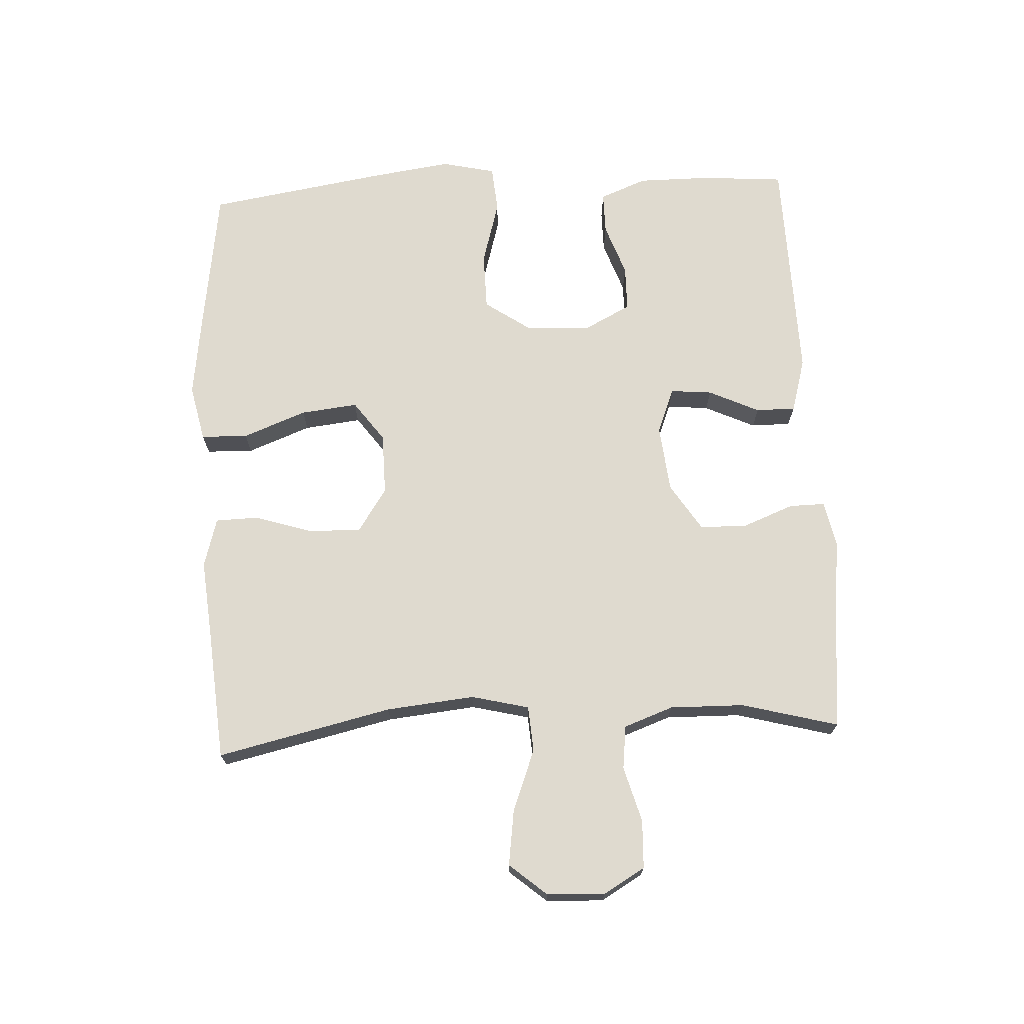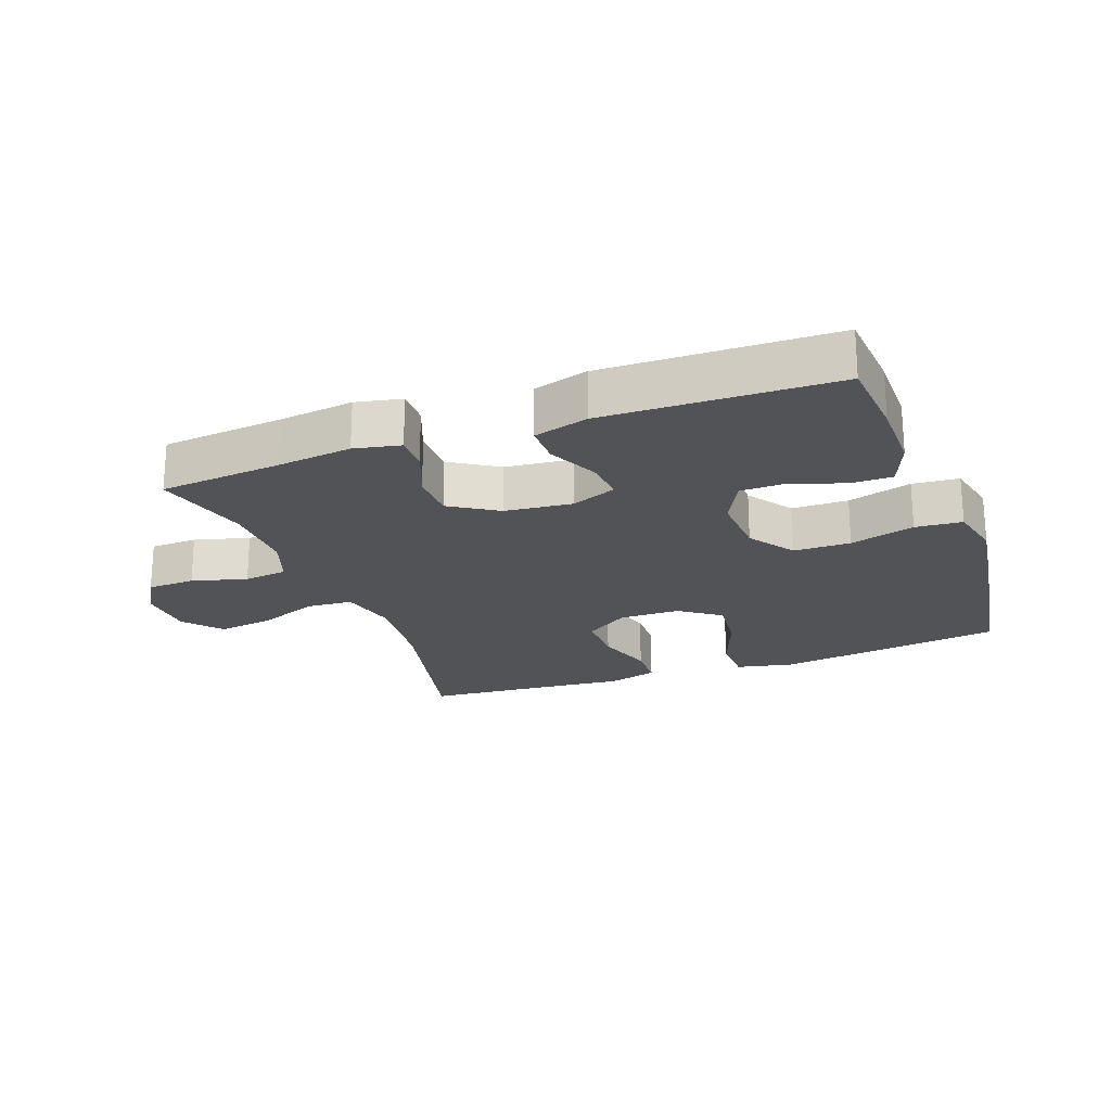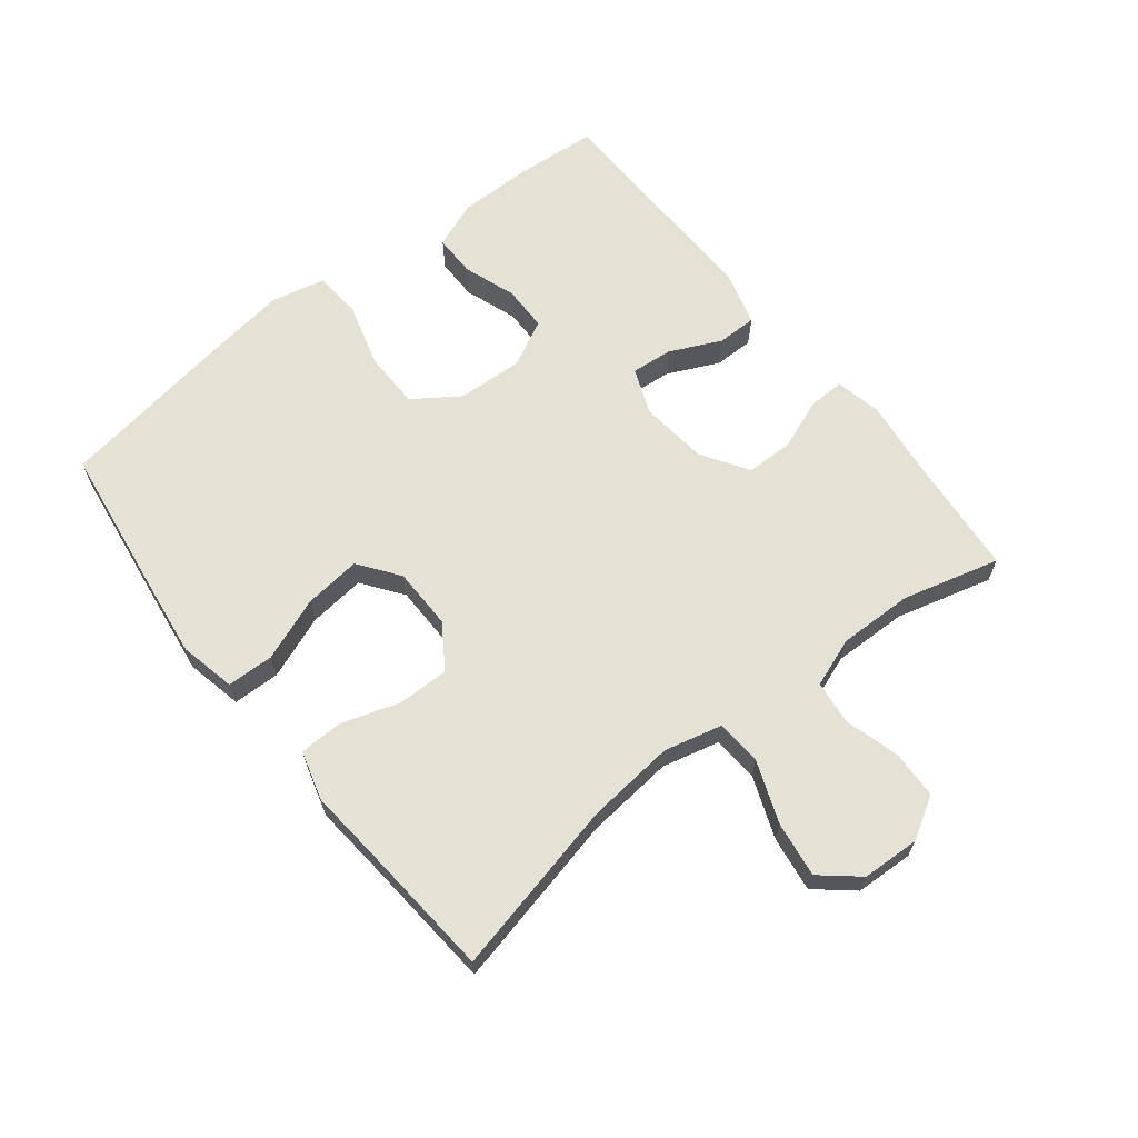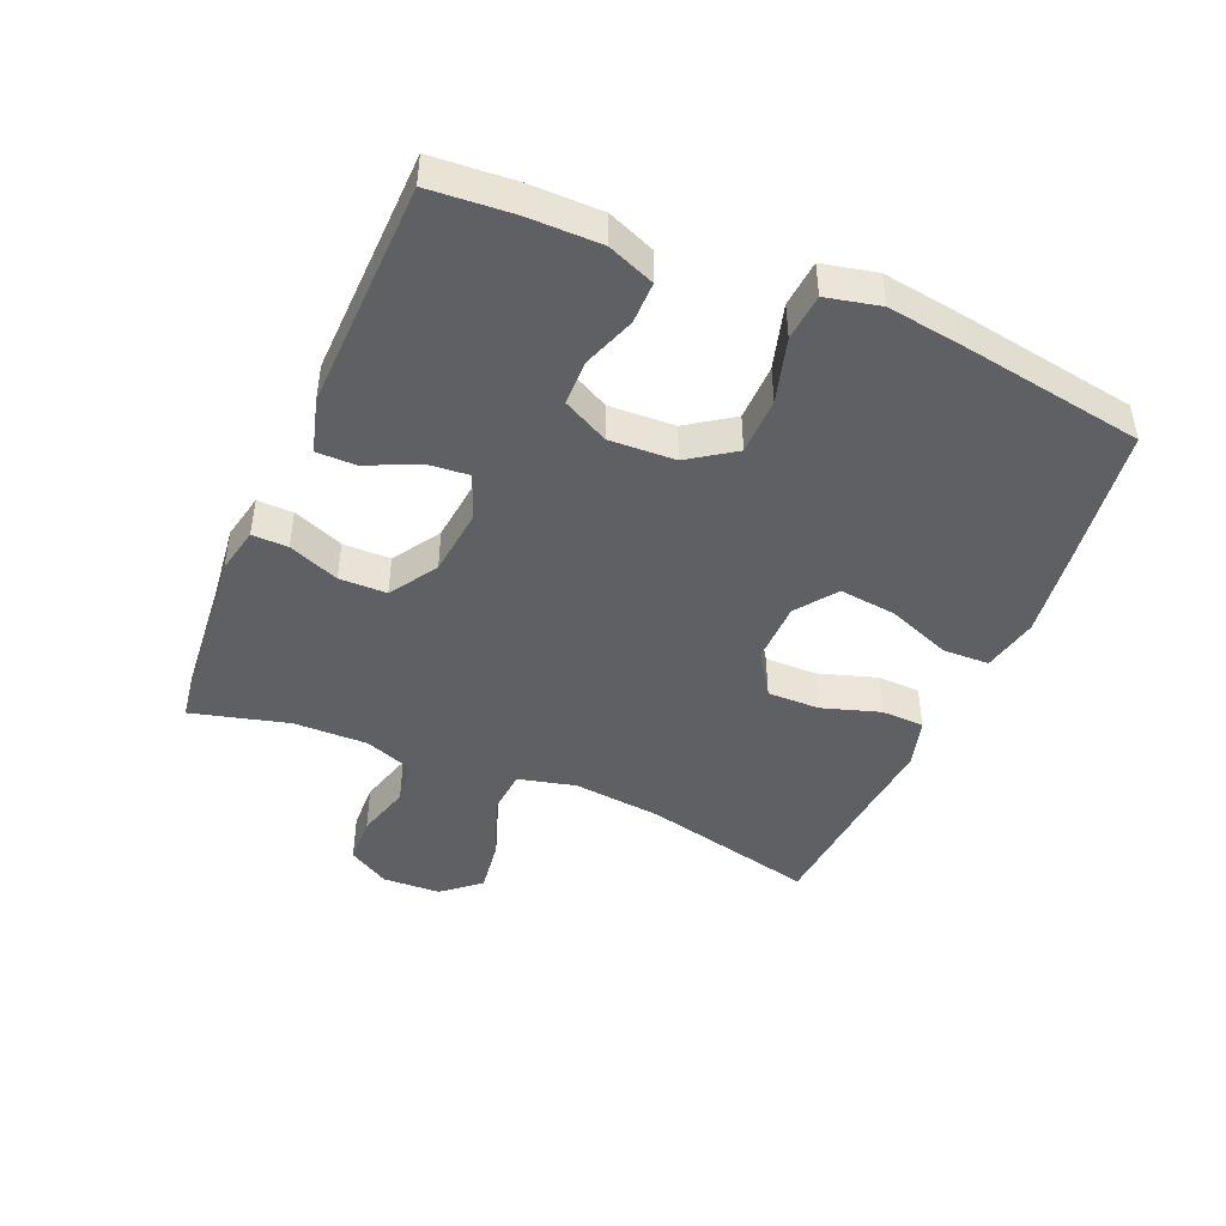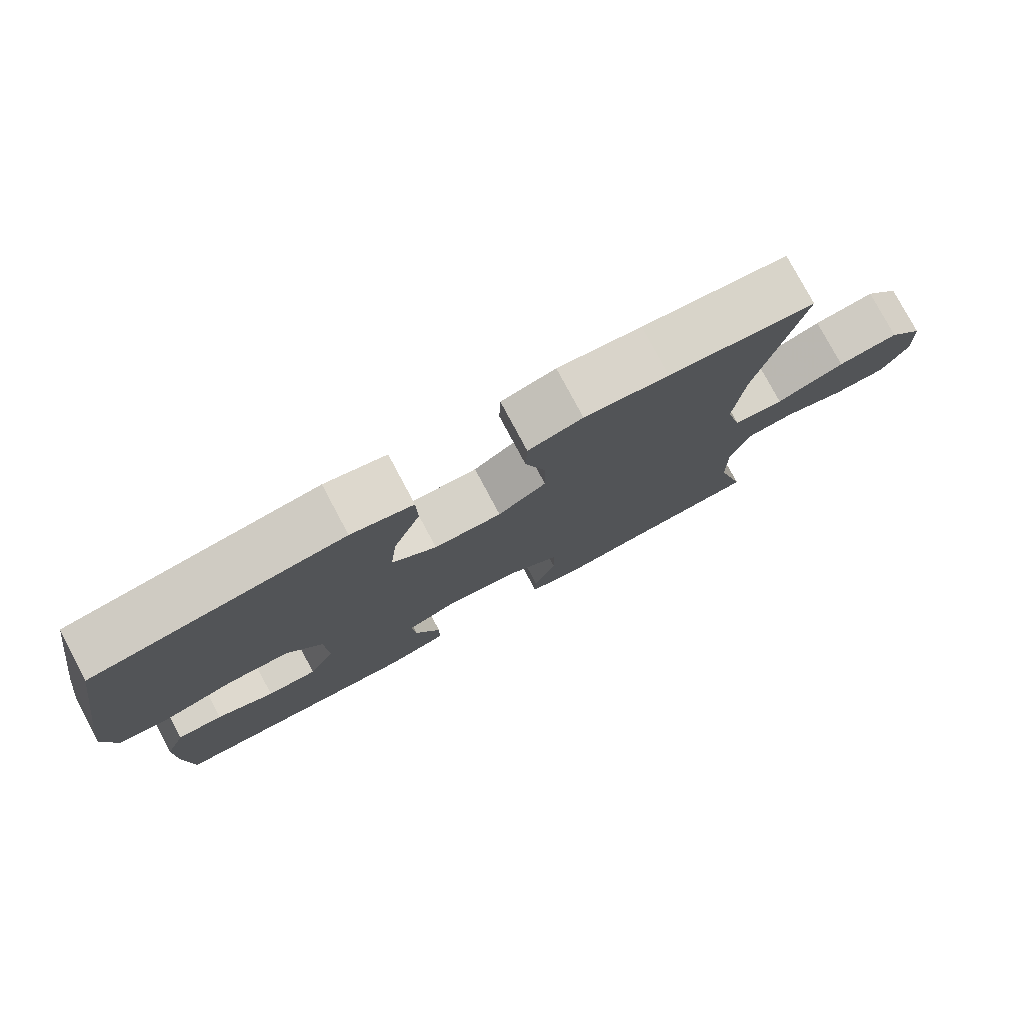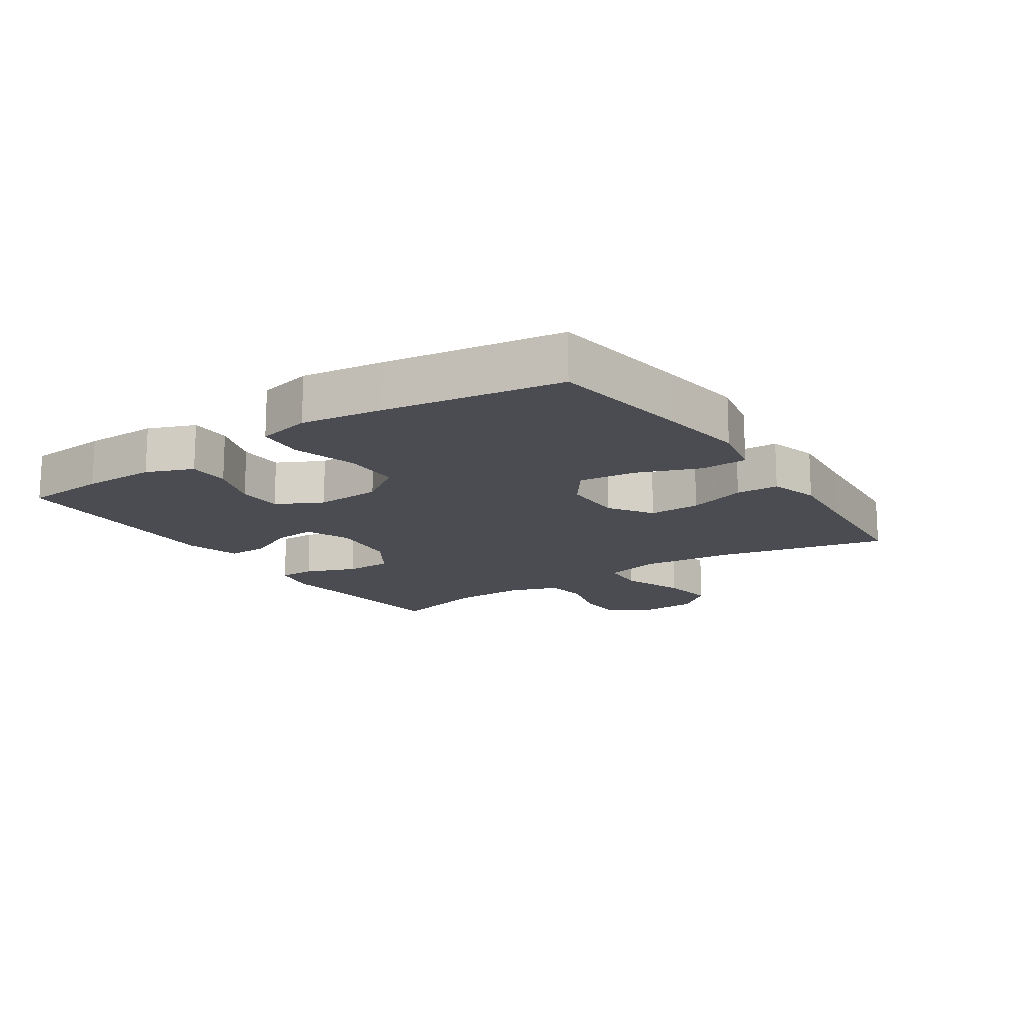
<metadata>
{"format":"obj","ext":"obj","renderer":"f3d","projection":"perspective","resolution":1024,"background":"white","views":[{"elev":70.6,"azim":87.1,"up":"+Y"},{"elev":-22.0,"azim":-159.7,"up":"+Y"},{"elev":65.0,"azim":51.7,"up":"+Y"},{"elev":-45.2,"azim":-113.2,"up":"+Y"},{"elev":78.0,"azim":-28.0,"up":"+Z"},{"elev":-15.5,"azim":-56.0,"up":"+Y"}]}
</metadata>
<code>
v -0.5 0.07 -0.5
v -0.51 0.07 -0.371
v -0.51 0.07 -0.257
v -0.481 0.07 -0.184
v -0.416 0.07 -0.184
v -0.334 0.07 -0.213
v -0.263 0.07 -0.212
v -0.226 0.07 -0.14
v -0.231 0.07 -0.037
v -0.28 0.07 0.034
v -0.369 0.07 0.035
v -0.47 0.07 0.006
v -0.543 0.07 0.012
v -0.562 0.07 0.096
v -0.544 0.07 0.224
v -0.5 0.07 0.5
v -0.279 0.07 0.531
v -0.143 0.07 0.549
v -0.055 0.07 0.53
v -0.053 0.07 0.457
v -0.091 0.07 0.358
v -0.101 0.07 0.269
v -0.038 0.07 0.223
v 0.058 0.07 0.222
v 0.126 0.07 0.267
v 0.125 0.07 0.348
v 0.096 0.07 0.439
v 0.098 0.07 0.506
v 0.175 0.07 0.528
v 0.294 0.07 0.517
v 0.5 0.07 0.5
v 0.438 0.07 0.228
v 0.424 0.07 0.09
v 0.446 0.07 0
v 0.517 0.07 -0.005
v 0.614 0.07 0.032
v 0.7 0.07 0.044
v 0.749 0.07 -0.014
v 0.753 0.07 -0.104
v 0.715 0.07 -0.169
v 0.64 0.07 -0.172
v 0.554 0.07 -0.148
v 0.486 0.07 -0.156
v 0.458 0.07 -0.233
v 0.46 0.07 -0.349
v 0.5 0.07 -0.5
v 0.307 0.07 -0.518
v 0.192 0.07 -0.532
v 0.12 0.07 -0.517
v 0.121 0.07 -0.461
v 0.152 0.07 -0.382
v 0.151 0.07 -0.308
v 0.077 0.07 -0.261
v -0.028 0.07 -0.25
v -0.099 0.07 -0.278
v -0.093 0.07 -0.343
v -0.056 0.07 -0.422
v -0.056 0.07 -0.484
v -0.141 0.07 -0.508
v -0.5 0 -0.5
v -0.51 0 -0.371
v -0.51 0 -0.257
v -0.481 0 -0.184
v -0.416 0 -0.184
v -0.334 0 -0.213
v -0.263 0 -0.212
v -0.226 0 -0.14
v -0.231 0 -0.037
v -0.28 0 0.034
v -0.369 0 0.035
v -0.47 0 0.006
v -0.543 0 0.012
v -0.562 0 0.096
v -0.544 0 0.224
v -0.5 0 0.5
v -0.279 0 0.531
v -0.143 0 0.549
v -0.055 0 0.53
v -0.053 0 0.457
v -0.091 0 0.358
v -0.101 0 0.269
v -0.038 0 0.223
v 0.058 0 0.222
v 0.126 0 0.267
v 0.125 0 0.348
v 0.096 0 0.439
v 0.098 0 0.506
v 0.175 0 0.528
v 0.294 0 0.517
v 0.5 0 0.5
v 0.438 0 0.228
v 0.424 0 0.09
v 0.446 0 0
v 0.517 0 -0.005
v 0.614 0 0.032
v 0.7 0 0.044
v 0.749 0 -0.014
v 0.753 0 -0.104
v 0.715 0 -0.169
v 0.64 0 -0.172
v 0.554 0 -0.148
v 0.486 0 -0.156
v 0.458 0 -0.233
v 0.46 0 -0.349
v 0.5 0 -0.5
v 0.307 0 -0.518
v 0.192 0 -0.532
v 0.12 0 -0.517
v 0.121 0 -0.461
v 0.152 0 -0.382
v 0.151 0 -0.308
v 0.077 0 -0.261
v -0.028 0 -0.25
v -0.099 0 -0.278
v -0.093 0 -0.343
v -0.056 0 -0.422
v -0.056 0 -0.484
v -0.141 0 -0.508
f 56 57 58 59
f 55 56 59 1
f 48 49 50 51
f 47 48 51 52
f 45 46 47 52
f 44 45 52 53
f 39 40 41 42
f 39 42 43
f 38 39 43
f 35 36 37 38
f 35 38 43
f 34 35 43 44
f 30 31 32
f 30 32 33
f 26 27 28 29
f 25 26 29 30
f 18 19 20 21
f 18 21 22
f 17 18 22
f 16 17 22
f 15 16 22 23
f 11 12 13 14
f 10 11 14 15
f 3 4 5 6
f 3 6 7
f 55 1 2 3
f 54 55 3 7
f 25 30 33 34
f 24 25 34 44
f 10 15 23 24
f 9 10 24 44
f 8 9 44 53
f 7 8 53 54
f 118 117 116 115
f 60 118 115 114
f 110 109 108 107
f 111 110 107 106
f 111 106 105 104
f 112 111 104 103
f 101 100 99 98
f 102 101 98
f 102 98 97
f 97 96 95 94
f 102 97 94
f 103 102 94 93
f 91 90 89
f 92 91 89
f 88 87 86 85
f 89 88 85 84
f 80 79 78 77
f 81 80 77
f 81 77 76
f 81 76 75
f 82 81 75 74
f 73 72 71 70
f 74 73 70 69
f 65 64 63 62
f 66 65 62
f 62 61 60 114
f 66 62 114 113
f 93 92 89 84
f 103 93 84 83
f 83 82 74 69
f 103 83 69 68
f 112 103 68 67
f 113 112 67 66
f 1 60 61 2
f 2 61 62 3
f 3 62 63 4
f 4 63 64 5
f 5 64 65 6
f 6 65 66 7
f 7 66 67 8
f 8 67 68 9
f 9 68 69 10
f 10 69 70 11
f 11 70 71 12
f 12 71 72 13
f 13 72 73 14
f 14 73 74 15
f 15 74 75 16
f 16 75 76 17
f 17 76 77 18
f 18 77 78 19
f 19 78 79 20
f 20 79 80 21
f 21 80 81 22
f 22 81 82 23
f 23 82 83 24
f 24 83 84 25
f 25 84 85 26
f 26 85 86 27
f 27 86 87 28
f 28 87 88 29
f 29 88 89 30
f 30 89 90 31
f 31 90 91 32
f 32 91 92 33
f 33 92 93 34
f 34 93 94 35
f 35 94 95 36
f 36 95 96 37
f 37 96 97 38
f 38 97 98 39
f 39 98 99 40
f 40 99 100 41
f 41 100 101 42
f 42 101 102 43
f 43 102 103 44
f 44 103 104 45
f 45 104 105 46
f 46 105 106 47
f 47 106 107 48
f 48 107 108 49
f 49 108 109 50
f 50 109 110 51
f 51 110 111 52
f 52 111 112 53
f 53 112 113 54
f 54 113 114 55
f 55 114 115 56
f 56 115 116 57
f 57 116 117 58
f 58 117 118 59
f 59 118 60 1

</code>
